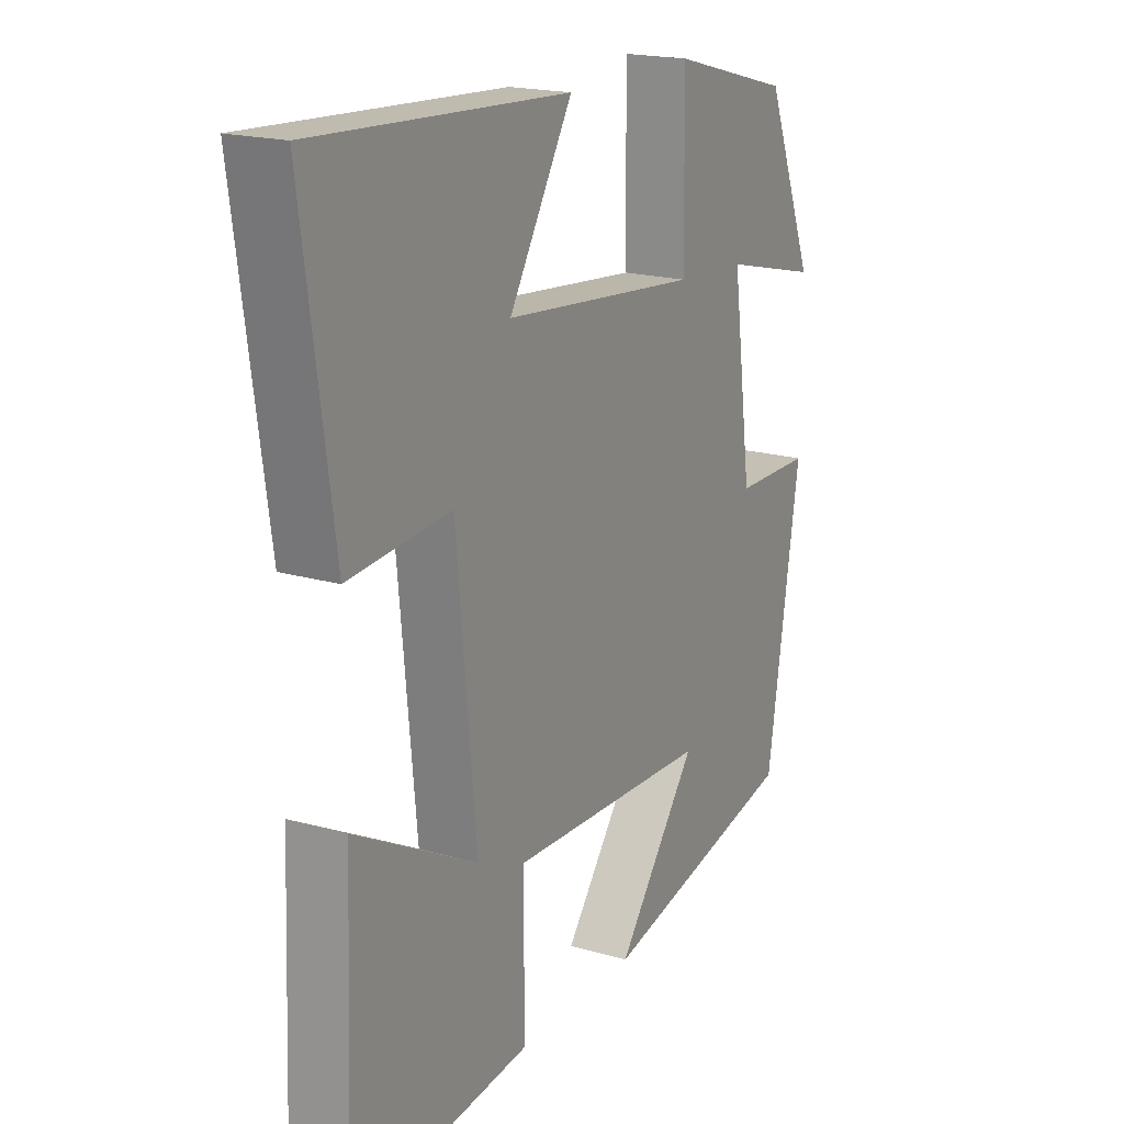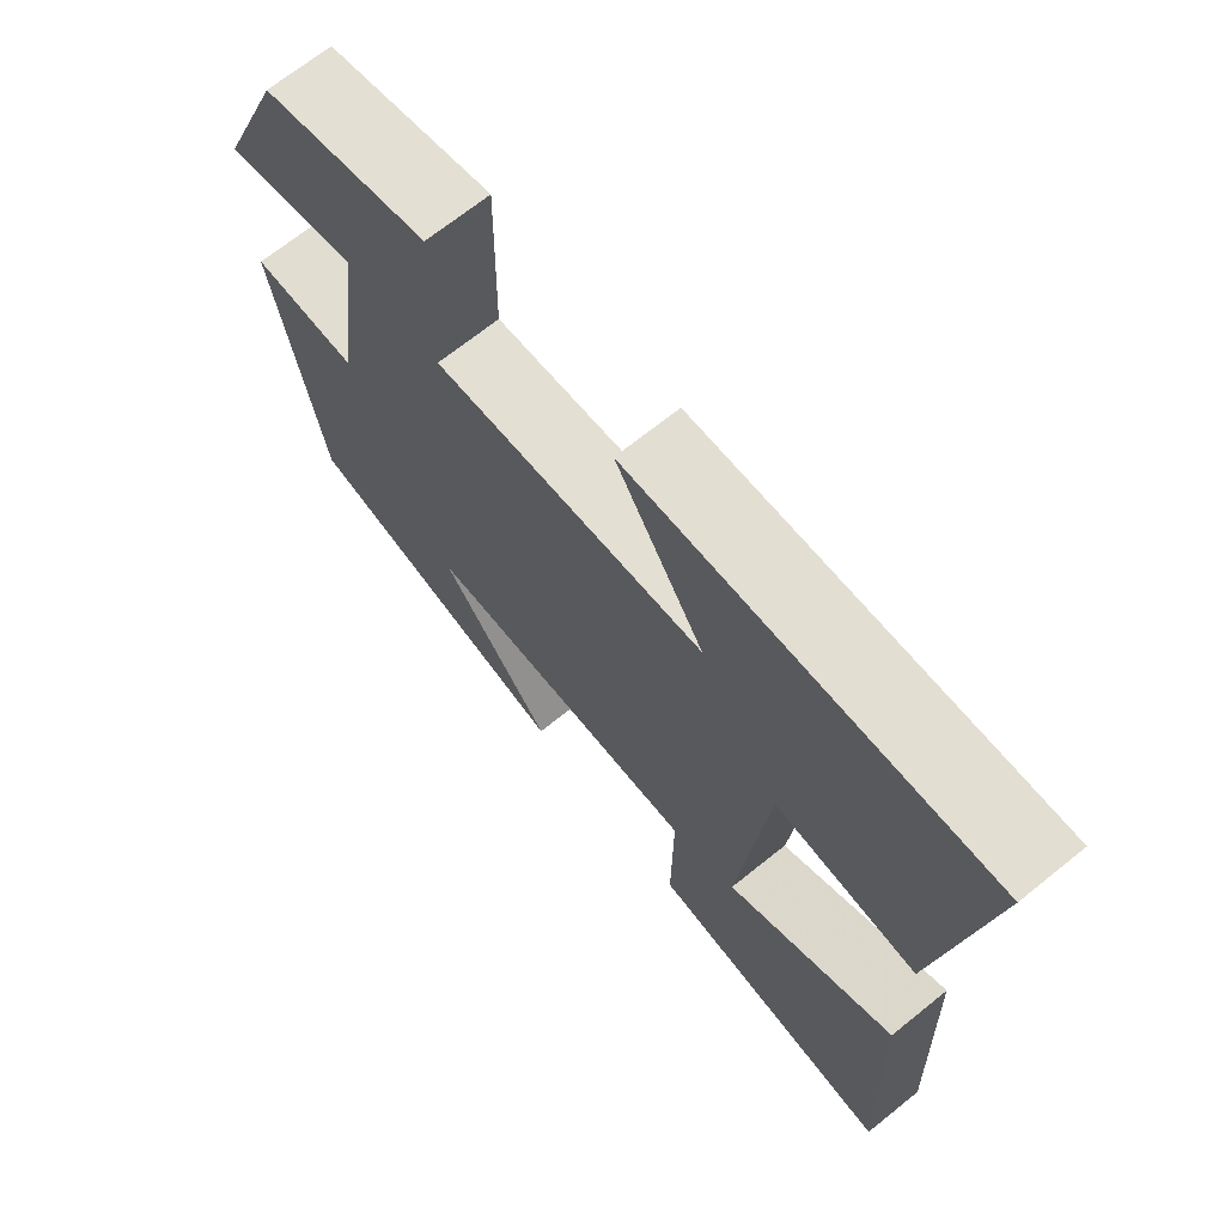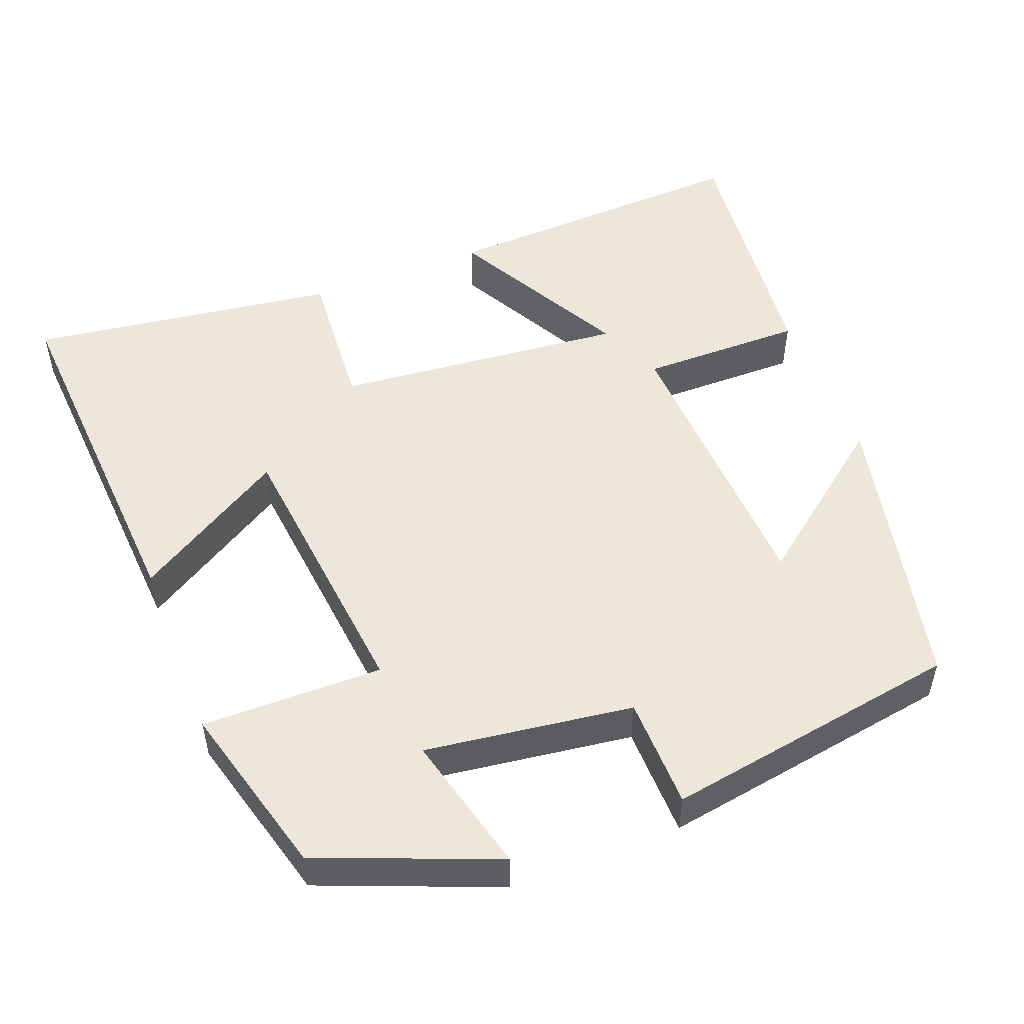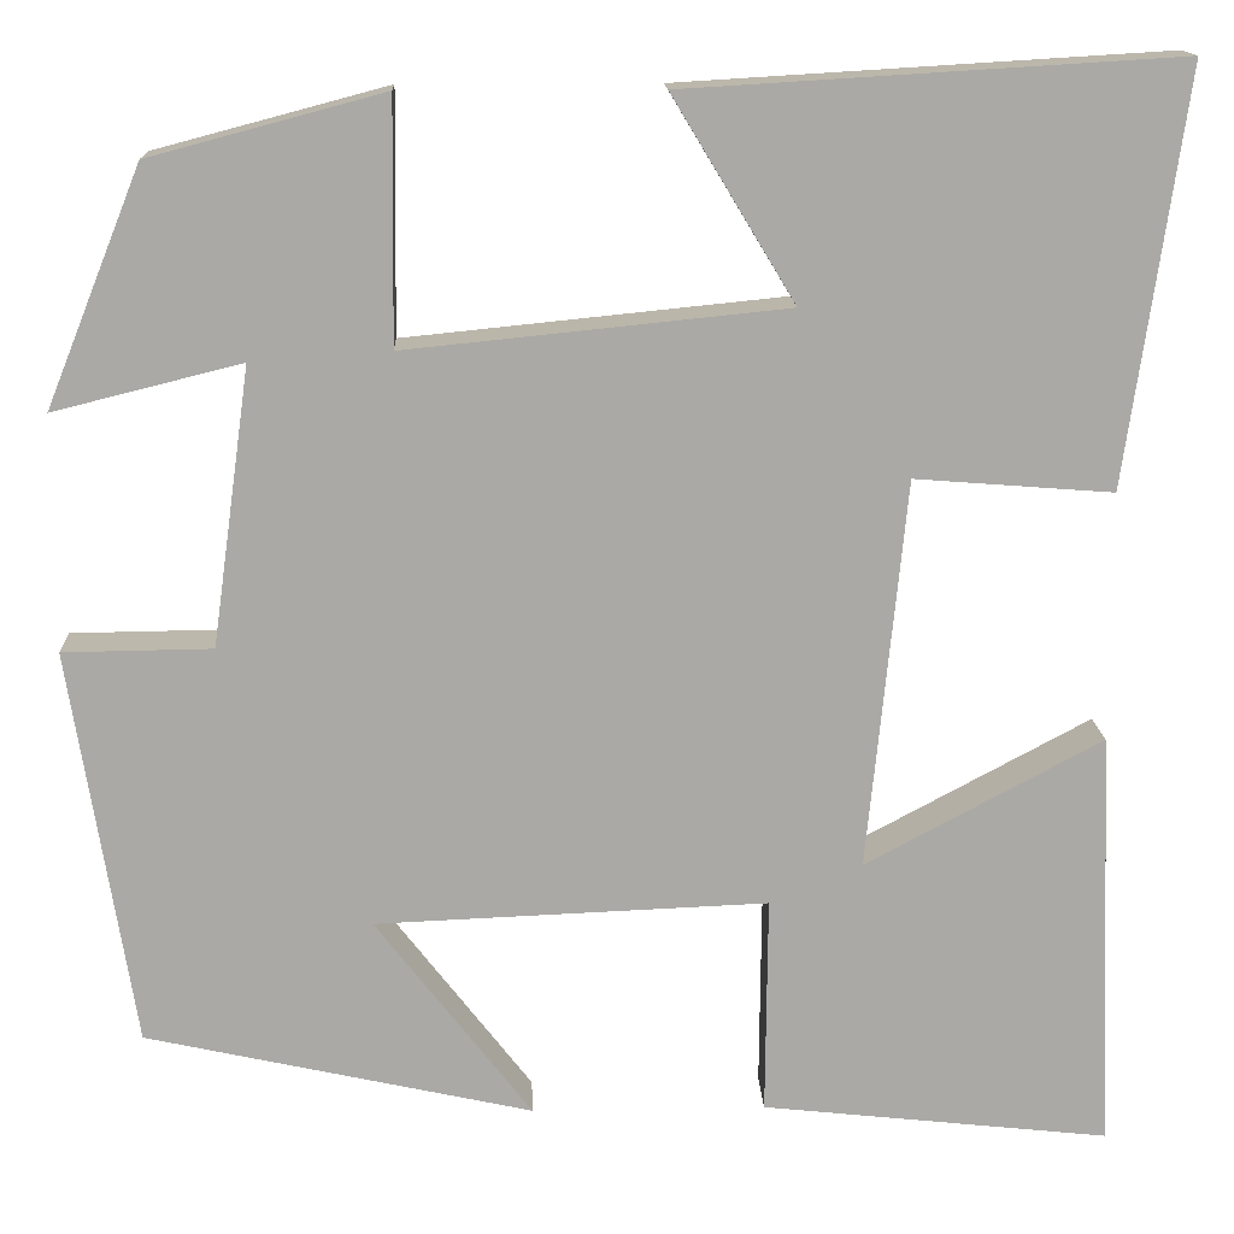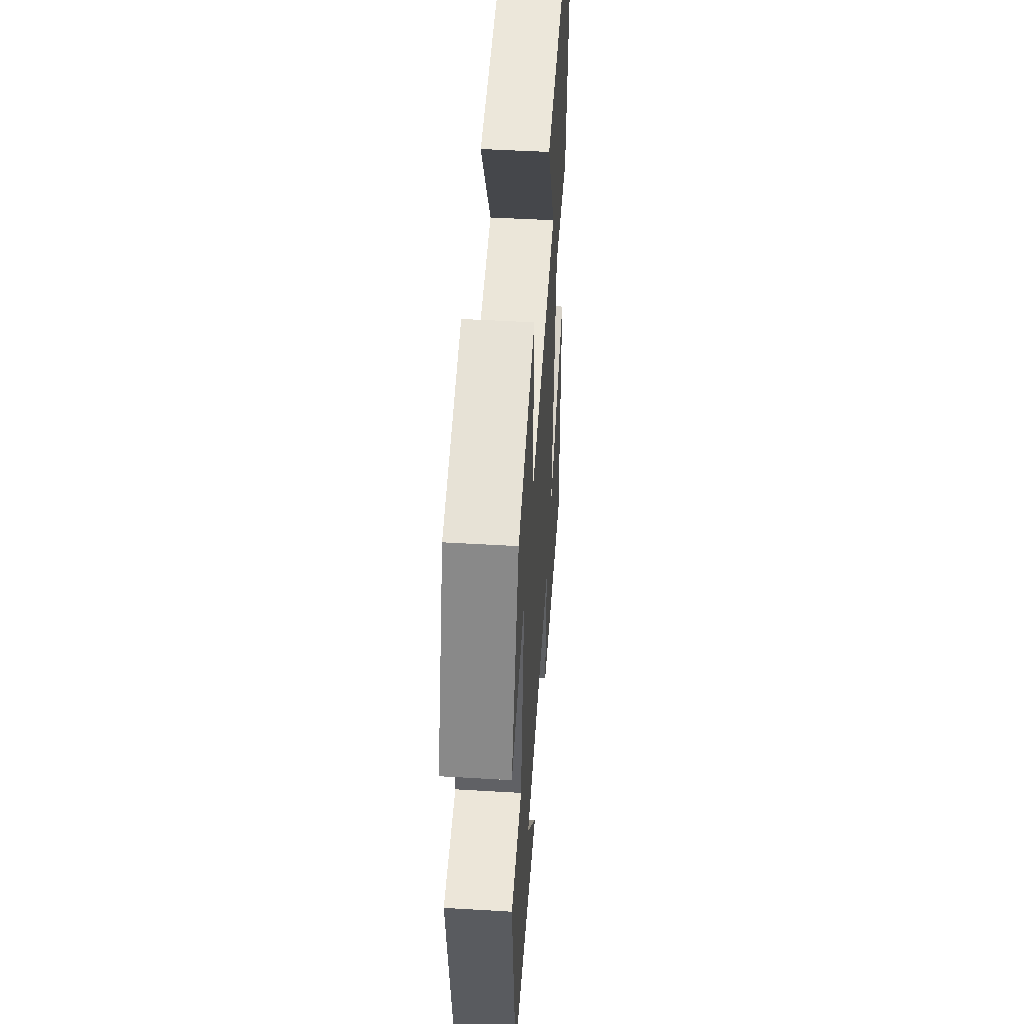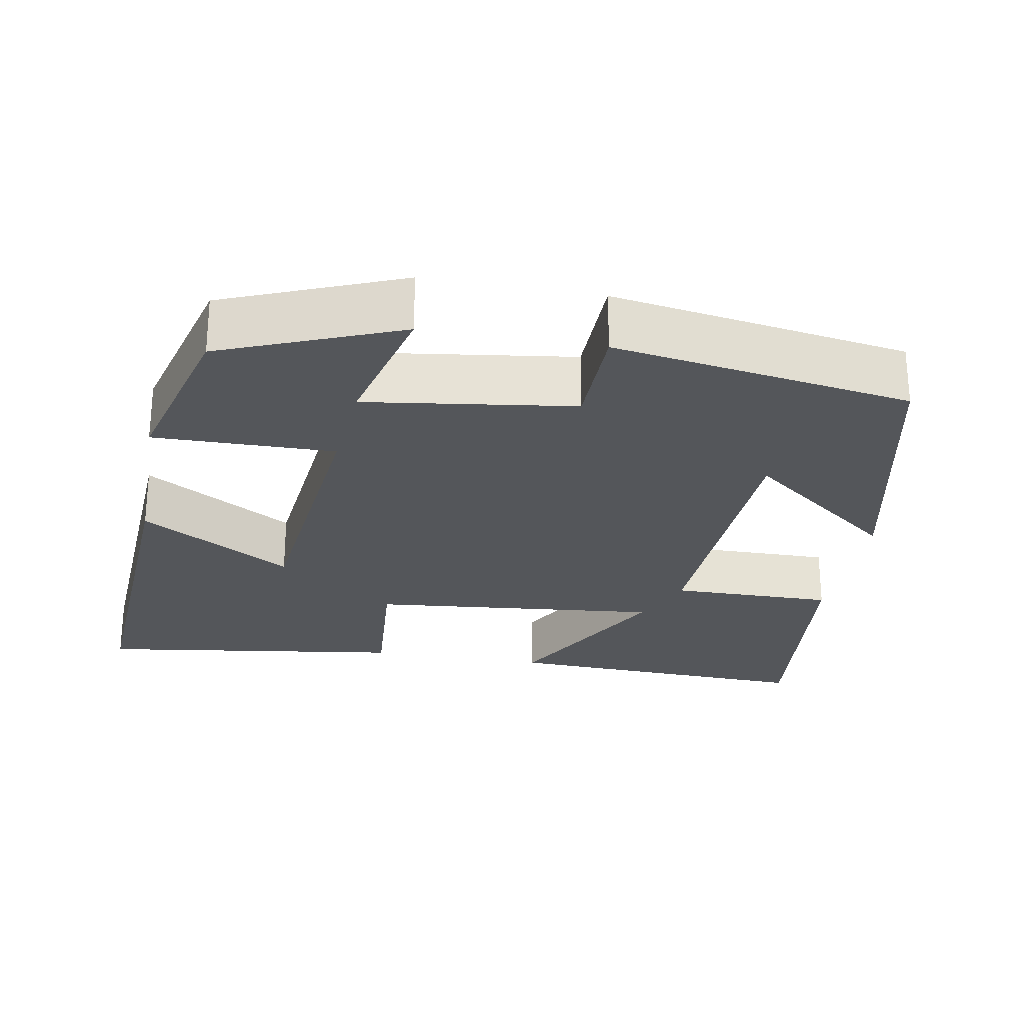
<metadata>
{"format":"obj","ext":"obj","renderer":"f3d","projection":"perspective","resolution":1024,"background":"white","views":[{"elev":18.9,"azim":-61.1,"up":"+Z"},{"elev":69.3,"azim":-128.8,"up":"+Z"},{"elev":51.3,"azim":68.6,"up":"+Y"},{"elev":14.8,"azim":177.8,"up":"+Z"},{"elev":48.3,"azim":93.8,"up":"+Z"},{"elev":-25.7,"azim":79.8,"up":"+Y"}]}
</metadata>
<code>
v -0.517 0.07 -0.537
v -0.5 0.07 -0.122
v -0.267 0.07 -0.247
v -0.305 0.07 0.137
v -0.5 0.07 0.122
v -0.558 0.07 0.529
v -0.074 0.07 0.5
v -0.195 0.07 0.3
v 0.179 0.07 0.262
v 0.176 0.07 0.5
v 0.406 0.07 0.439
v 0.5 0.07 0.206
v 0.315 0.07 0.252
v 0.353 0.07 -0.022
v 0.5 0.07 -0.024
v 0.437 0.07 -0.416
v 0.056 0.07 -0.5
v 0.21 0.07 -0.301
v -0.176 0.07 -0.285
v -0.174 0.07 -0.5
v -0.517 0 -0.537
v -0.5 0 -0.122
v -0.267 0 -0.247
v -0.305 0 0.137
v -0.5 0 0.122
v -0.558 0 0.529
v -0.074 0 0.5
v -0.195 0 0.3
v 0.179 0 0.262
v 0.176 0 0.5
v 0.406 0 0.439
v 0.5 0 0.206
v 0.315 0 0.252
v 0.353 0 -0.022
v 0.5 0 -0.024
v 0.437 0 -0.416
v 0.056 0 -0.5
v 0.21 0 -0.301
v -0.176 0 -0.285
v -0.174 0 -0.5
f 19 20 1
f 15 16 17 18
f 14 15 18 19
f 13 14 19
f 10 11 12 13
f 9 10 13
f 9 13 19 1
f 5 6 7 8
f 4 5 8 9
f 3 4 9
f 1 2 3
f 1 3 9
f 21 40 39
f 38 37 36 35
f 39 38 35 34
f 39 34 33
f 33 32 31 30
f 33 30 29
f 21 39 33 29
f 28 27 26 25
f 29 28 25 24
f 29 24 23
f 23 22 21
f 29 23 21
f 1 21 22 2
f 2 22 23 3
f 3 23 24 4
f 4 24 25 5
f 5 25 26 6
f 6 26 27 7
f 7 27 28 8
f 8 28 29 9
f 9 29 30 10
f 10 30 31 11
f 11 31 32 12
f 12 32 33 13
f 13 33 34 14
f 14 34 35 15
f 15 35 36 16
f 16 36 37 17
f 17 37 38 18
f 18 38 39 19
f 19 39 40 20
f 20 40 21 1

</code>
